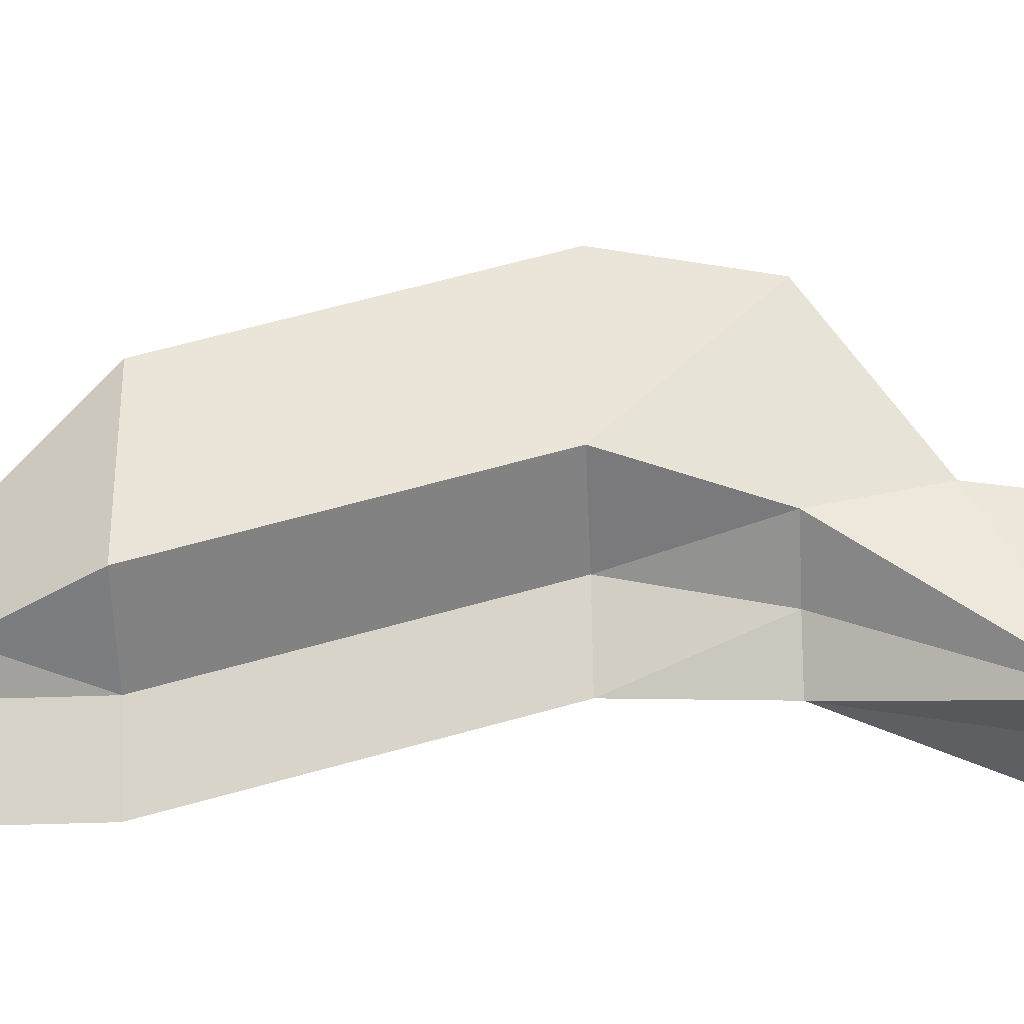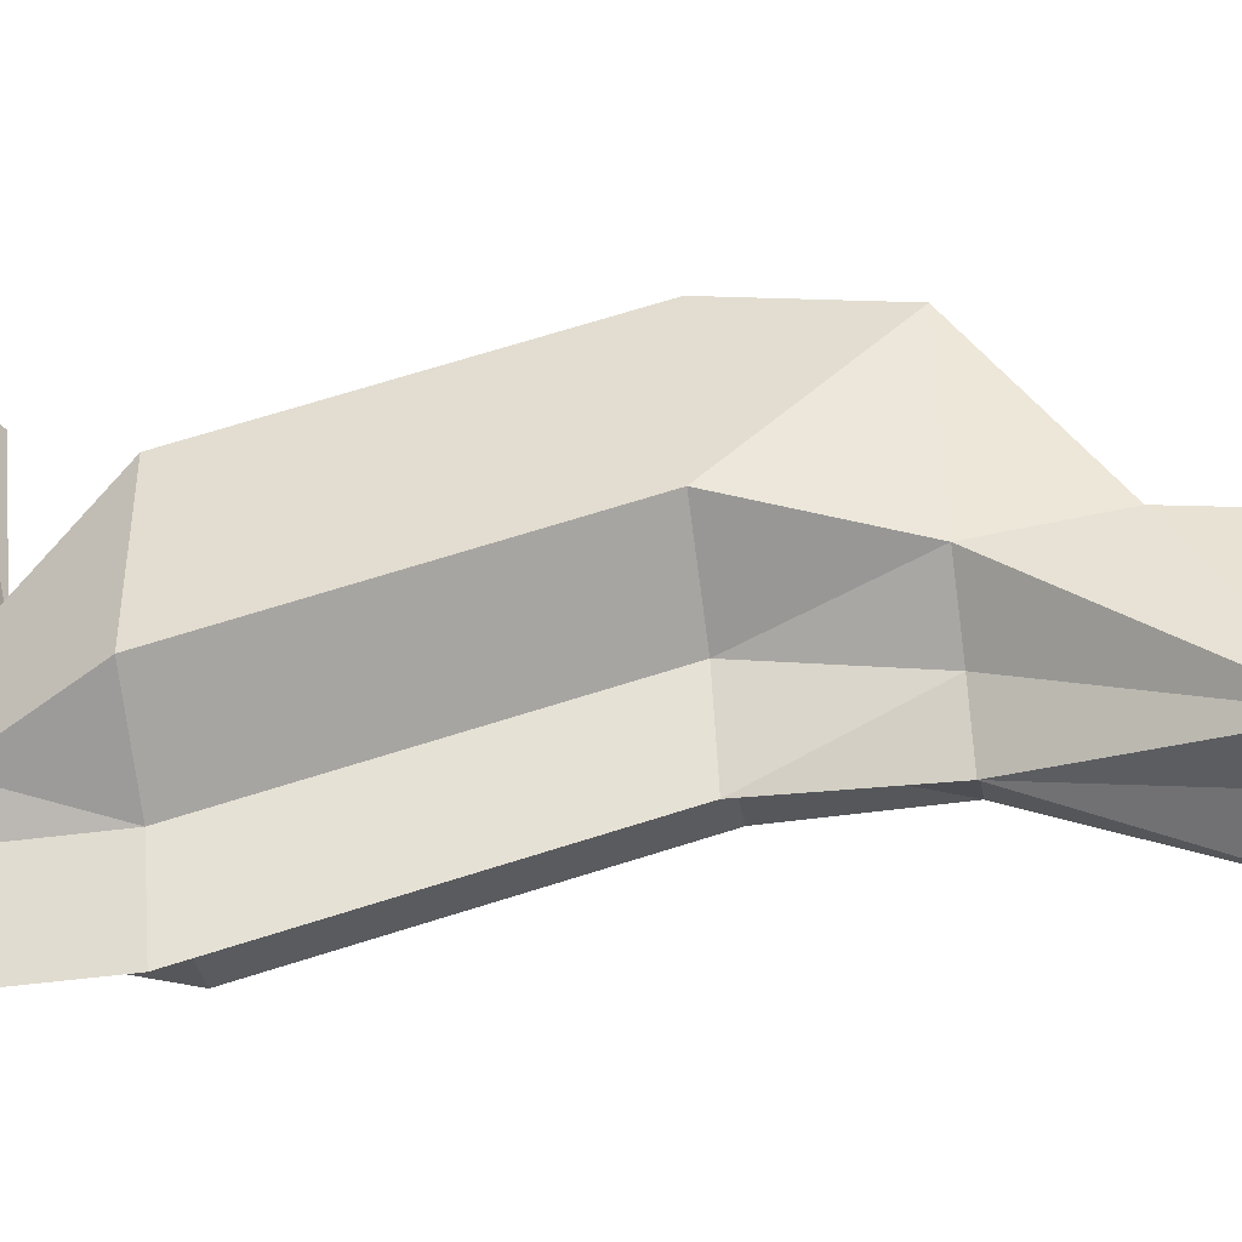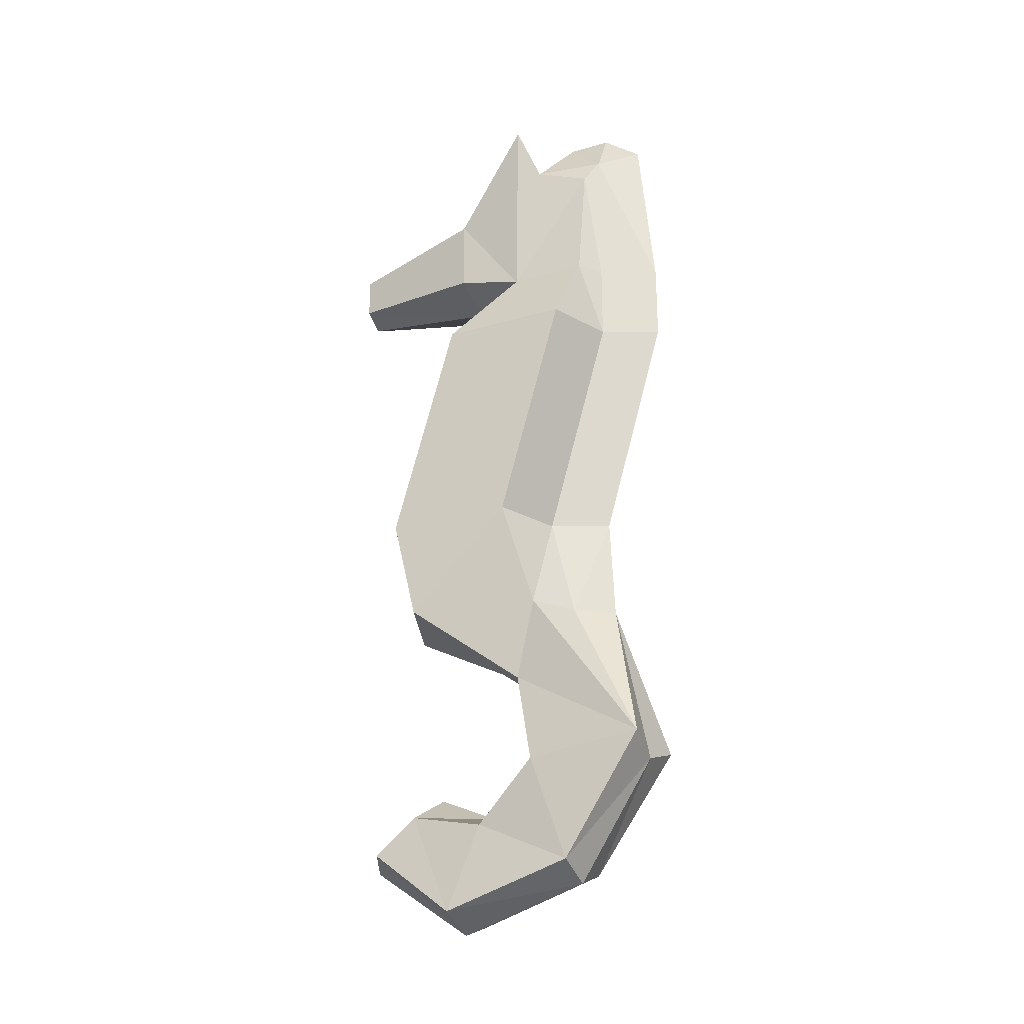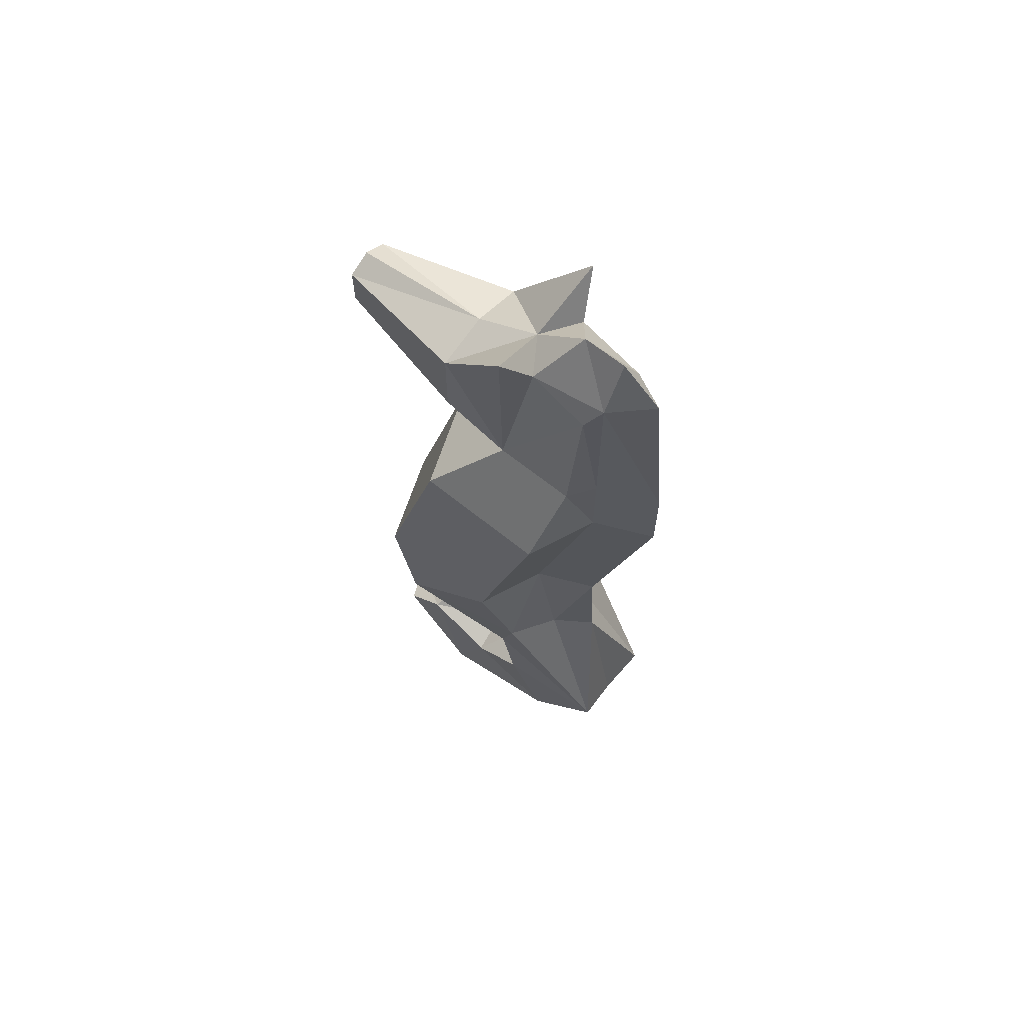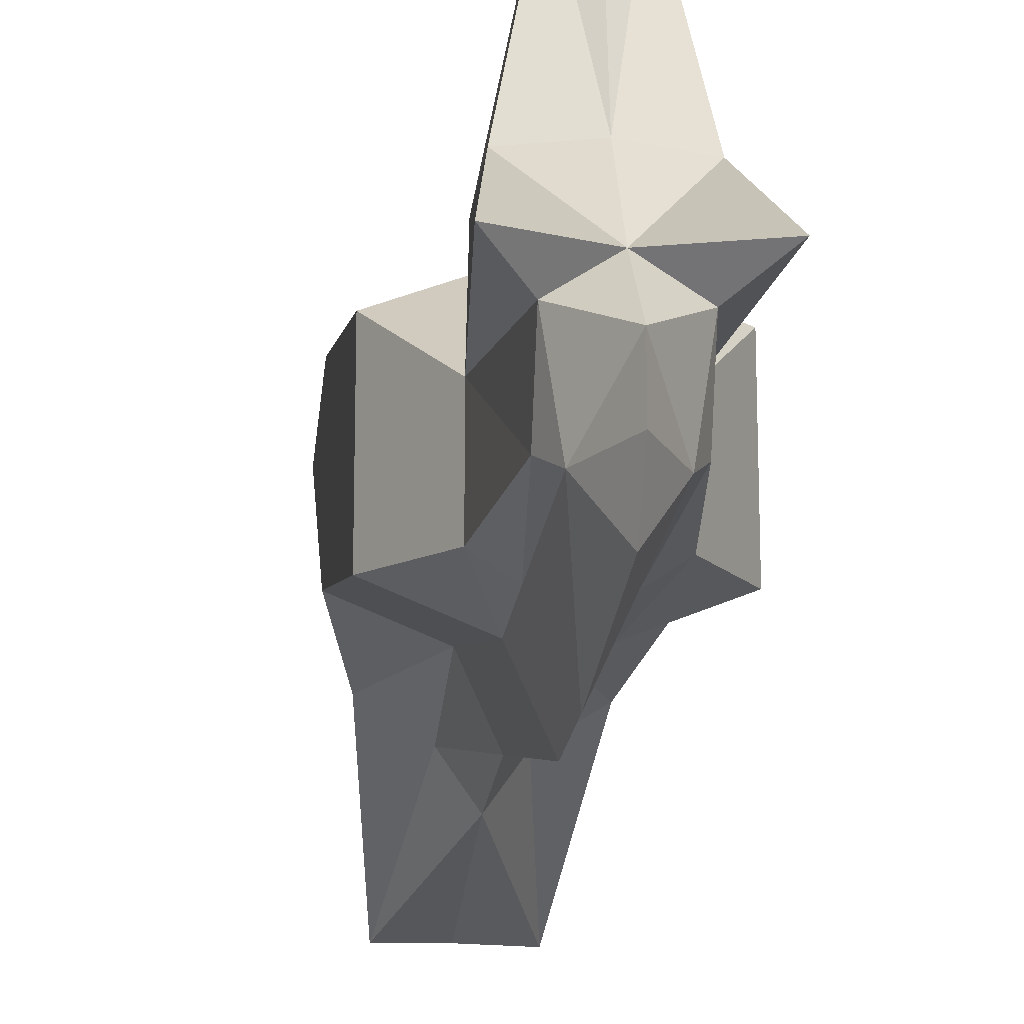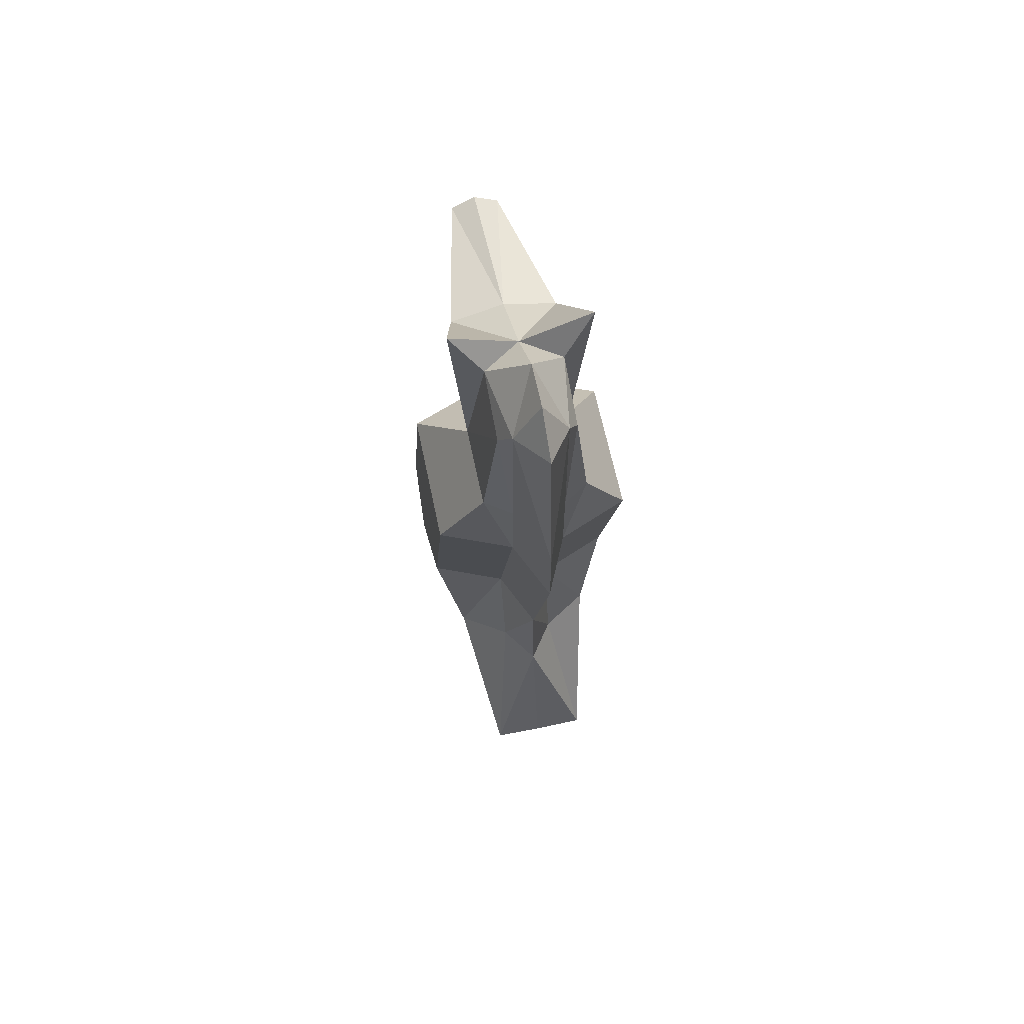
<metadata>
{"format":"obj","ext":"obj","renderer":"f3d","projection":"perspective","resolution":1024,"background":"white","views":[{"elev":-37.8,"azim":-87.3,"up":"+Z"},{"elev":-49.8,"azim":-81.8,"up":"+Z"},{"elev":-25.1,"azim":115.2,"up":"+Y"},{"elev":65.0,"azim":129.2,"up":"+Y"},{"elev":-18.9,"azim":173.6,"up":"+Z"},{"elev":64.6,"azim":168.2,"up":"+Y"}]}
</metadata>
<code>
o Cube
v 0.33 2.348 -0.293
v 0.1377 0.326 0.5365
v 0.33 2.348 0.1608
v 0.1377 0.4512 0.3847
v -0.33 2.348 -0.293
v -0.1378 0.326 0.5365
v -0.33 2.348 0.1608
v -0.1378 0.4512 0.3847
v 0.247 1.181 -0.1505
v -0.33 1.181 0.3033
v 0.33 1.181 0.3033
v -0.2471 1.181 -0.1505
v 0.1492 0.2352 -0.2251
v 0.1876 0.6032 -0.1082
v -0.1493 0.2352 -0.2251
v -0.1877 0.6032 -0.1082
v -0.2086 0.9051 -0.06872
v 0.17 0.6595 -0.5128
v 0.2086 0.9051 -0.06872
v -0.1701 0.6595 -0.5128
v 0.1576 0.0919 0.234
v 0.1576 0.3904 0.1073
v -0.1576 0.0919 0.234
v -0.1576 0.3904 0.1073
v 2.7e-05 0.2929 0.5968
v 0.000118 2.348 0.2882
v 2.7e-05 0.5422 0.3341
v 0.000118 2.348 -0.5906
v 0.000118 1.181 -0.3776
v 0.000118 1.181 0.4307
v 5.1e-05 0.6032 -0.04544
v 5.1e-05 0.1776 -0.2251
v 6e-05 0.9051 -0.1149
v 6e-05 0.6019 -0.4963
v 3.6e-05 0.03428 0.234
v 3.6e-05 0.451 0.1229
v -0.09046 1.181 -0.2483
v 0.09055 2.348 -0.3908
v -0.09062 2.348 -0.3908
v 0.09039 1.181 -0.2483
v -0.33 1.543 0.3908
v 0.33 1.543 -0.063
v 0.33 1.543 0.3908
v -0.33 1.543 -0.063
v 0.000118 1.543 -0.3606
v 0.000118 1.543 0.5182
v 0.09047 1.543 -0.1608
v -0.09054 1.543 -0.1608
v 0.000118 2.624 -0.05276
v -0.1789 2.624 -0.05276
v 0.1789 2.624 -0.3304
v 0.1789 2.624 -0.05276
v -0.1789 2.624 -0.3304
v 0.09055 2.624 -0.3908
v -0.09062 2.624 -0.3908
v 0.000118 2.624 -0.5906
v 0.000118 3.163 -0.05276
v -0.2347 3.315 -0.08685
v 0.1292 3.079 -0.3419
v 0.2346 3.315 -0.08685
v -0.1293 3.079 -0.3419
v 0.09055 3.163 -0.3908
v -0.09062 3.163 -0.3908
v 0.000118 3.228 -0.5321
v 0.000118 2.624 0.1901
v -0.1789 2.685 0.1901
v 0.1789 2.685 0.1901
v 0.000118 3.006 0.1901
v -0.1789 2.953 0.1901
v 0.1789 2.953 0.1901
v 6.1e-05 2.679 0.6944
v -0.08107 2.724 0.6944
v 0.08099 2.724 0.6944
v 6.1e-05 2.916 0.6944
v -0.08107 2.872 0.6944
v 0.08099 2.872 0.6944
v 0.000118 3.334 -0.3908
v 0.1292 3.163 -0.1384
v 0.000118 3.334 -0.239
v -0.1293 3.163 -0.1384
f 1 52 3
f 26 41 46
f 7 44 41
f 25 4 27
f 42 3 43
f 45 38 47
f 40 9 18
f 9 19 18
f 17 12 20
f 33 10 17
f 31 24 36
f 24 15 23
f 13 22 21
f 32 21 35
f 33 16 31
f 16 20 15
f 18 14 13
f 34 13 32
f 35 2 25
f 21 4 2
f 8 23 6
f 36 8 27
f 4 36 27
f 6 35 25
f 15 34 32
f 14 33 31
f 23 32 35
f 22 31 36
f 11 33 19
f 29 20 37
f 5 48 44
f 25 8 6
f 43 26 46
f 5 50 53
f 47 1 42
f 39 45 48
f 37 45 29
f 47 9 40
f 43 30 11
f 12 48 37
f 45 40 29
f 42 11 9
f 10 44 12
f 30 41 10
f 78 52 59
f 54 59 51
f 38 56 54
f 28 55 56
f 26 52 49
f 38 51 1
f 26 50 7
f 39 53 55
f 64 63 77
f 62 79 78
f 55 61 63
f 57 69 68
f 50 80 61
f 57 70 60
f 56 62 54
f 56 63 64
f 65 73 71
f 68 76 70
f 50 69 58
f 52 70 67
f 52 65 49
f 50 65 66
f 73 74 71
f 72 74 75
f 66 75 69
f 67 76 73
f 68 75 74
f 65 72 66
f 77 62 64
f 63 80 79
f 79 80 57
f 78 79 57
f 57 80 58
f 57 60 78
f 1 51 52
f 26 7 41
f 7 5 44
f 25 2 4
f 42 1 3
f 45 28 38
f 18 34 29
f 29 40 18
f 9 11 19
f 17 10 12
f 33 30 10
f 31 16 24
f 24 16 15
f 13 14 22
f 32 13 21
f 33 17 16
f 16 17 20
f 18 19 14
f 34 18 13
f 35 21 2
f 21 22 4
f 8 24 23
f 36 24 8
f 4 22 36
f 6 23 35
f 15 20 34
f 14 19 33
f 23 15 32
f 22 14 31
f 11 30 33
f 34 20 29
f 20 12 37
f 5 39 48
f 25 27 8
f 43 3 26
f 5 7 50
f 47 38 1
f 39 28 45
f 37 48 45
f 47 42 9
f 43 46 30
f 12 44 48
f 45 47 40
f 42 43 11
f 10 41 44
f 30 46 41
f 60 52 78
f 52 51 59
f 54 62 59
f 38 28 56
f 28 39 55
f 26 3 52
f 38 54 51
f 26 49 50
f 39 5 53
f 78 59 62
f 62 77 79
f 55 53 61
f 57 58 69
f 61 53 50
f 50 58 80
f 57 68 70
f 56 64 62
f 56 55 63
f 65 67 73
f 68 74 76
f 50 66 69
f 52 60 70
f 52 67 65
f 50 49 65
f 73 76 74
f 72 71 74
f 66 72 75
f 67 70 76
f 68 69 75
f 65 71 72
f 79 77 63
f 63 61 80

</code>
